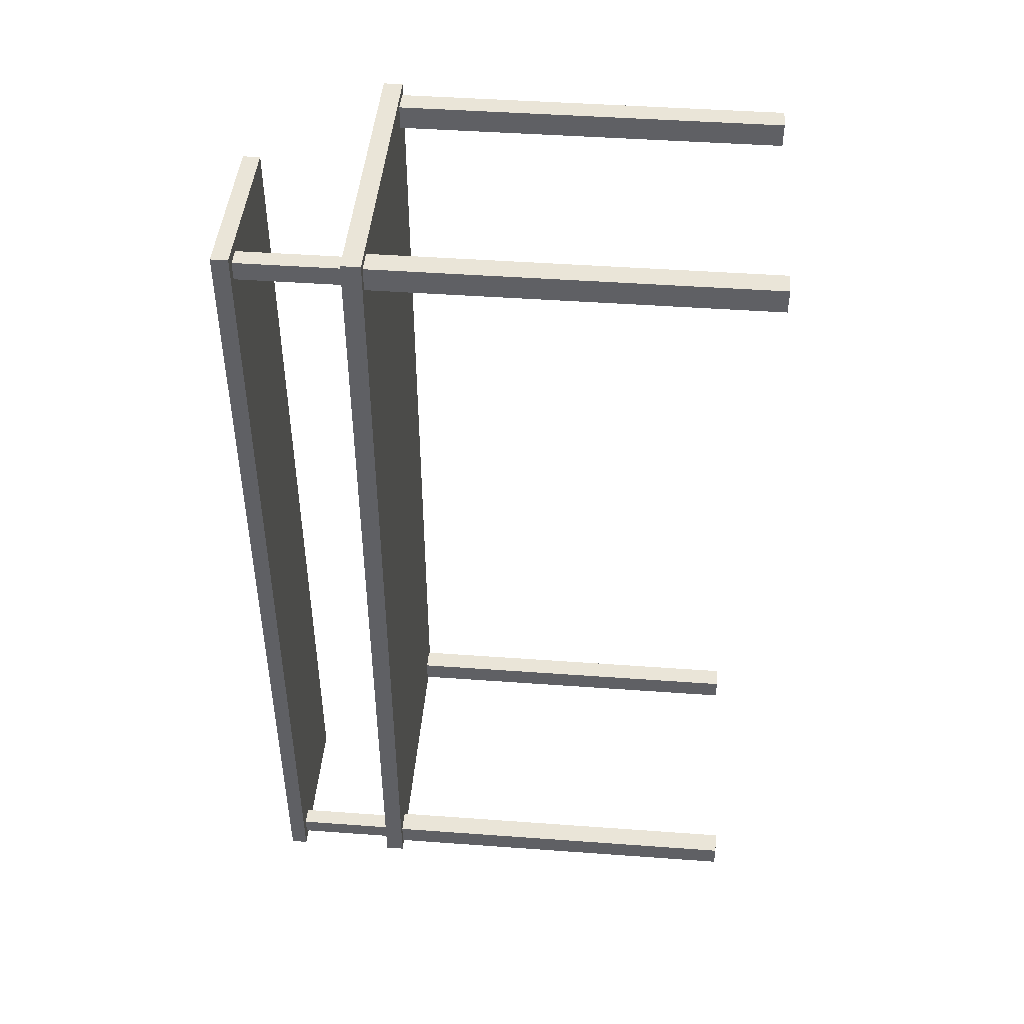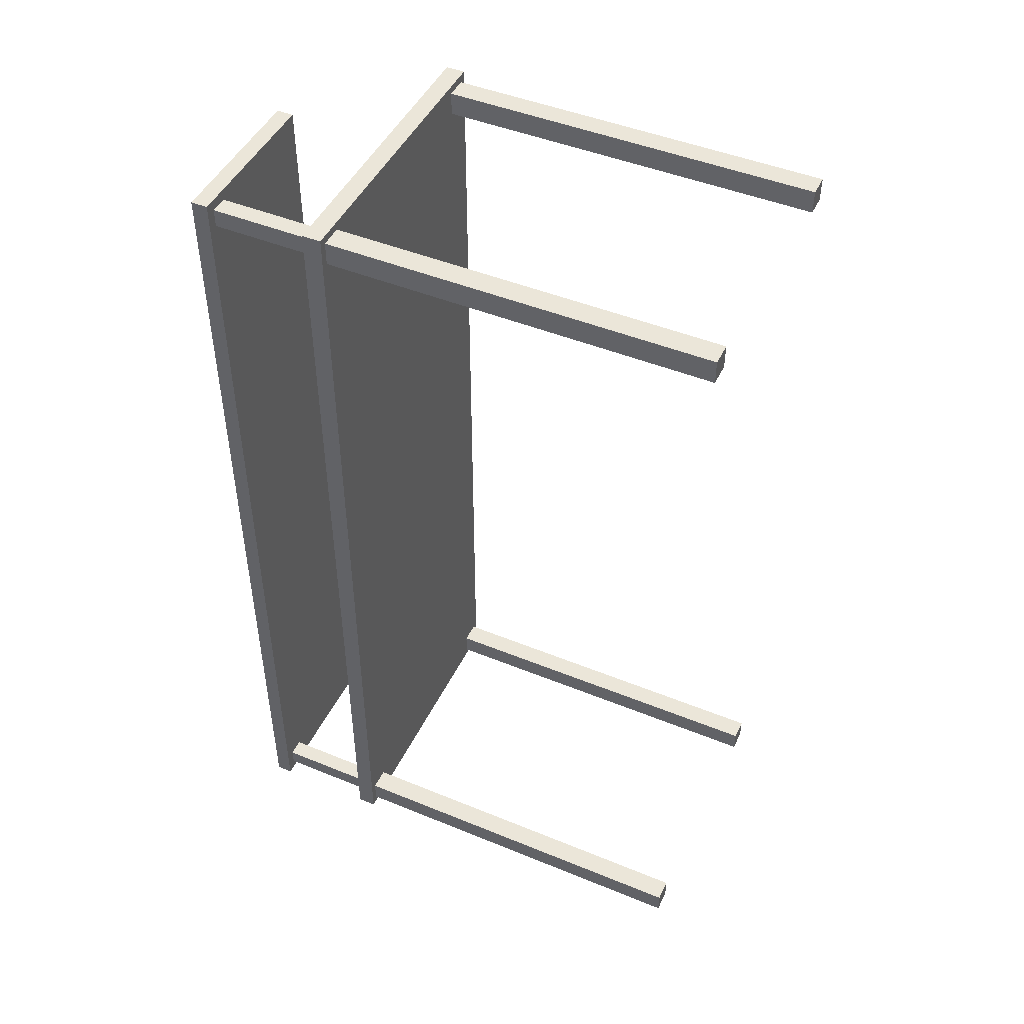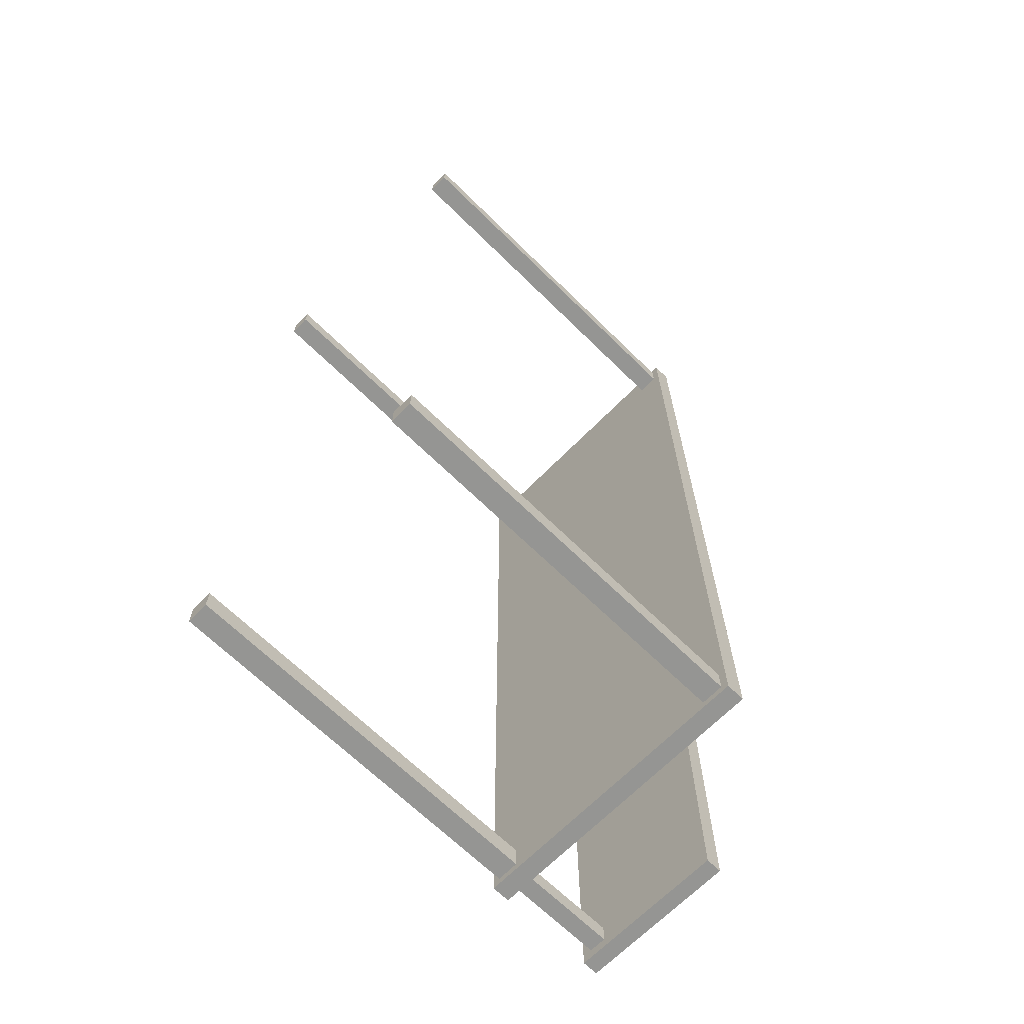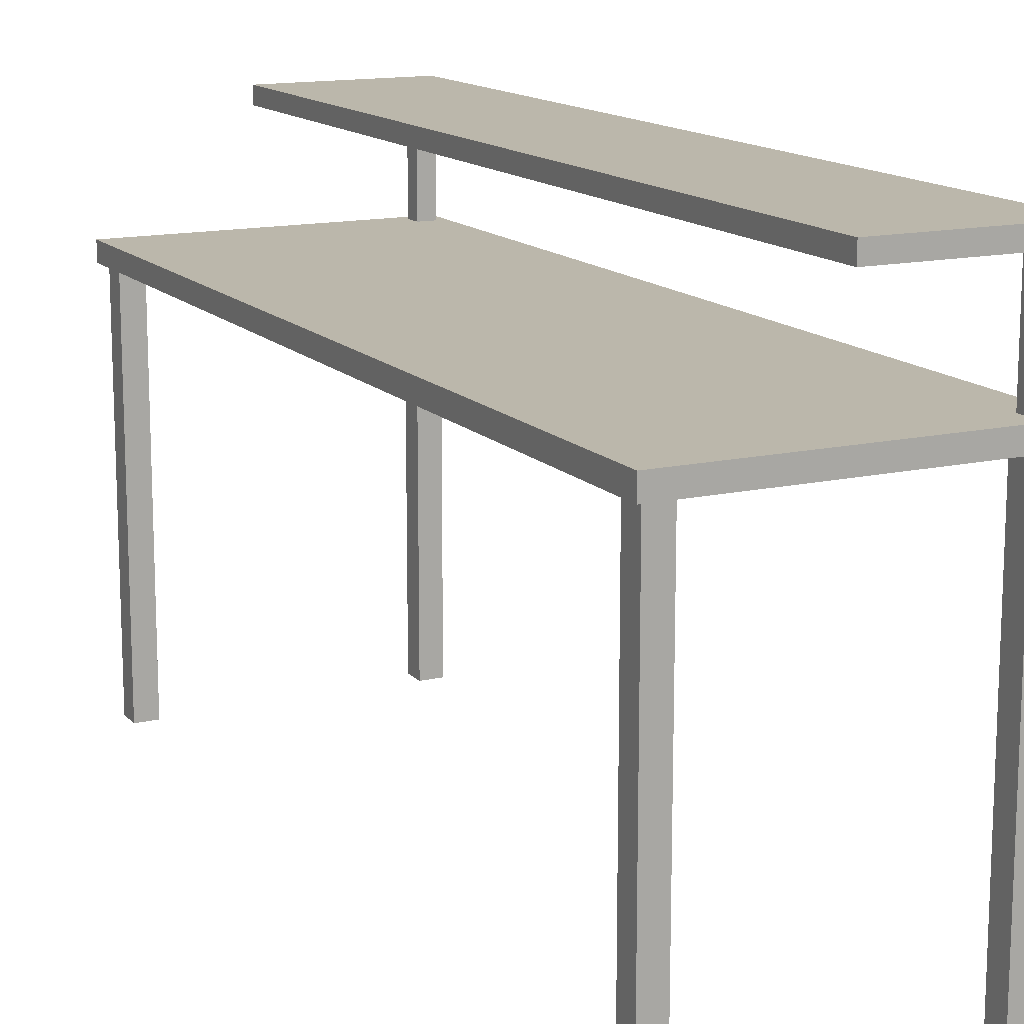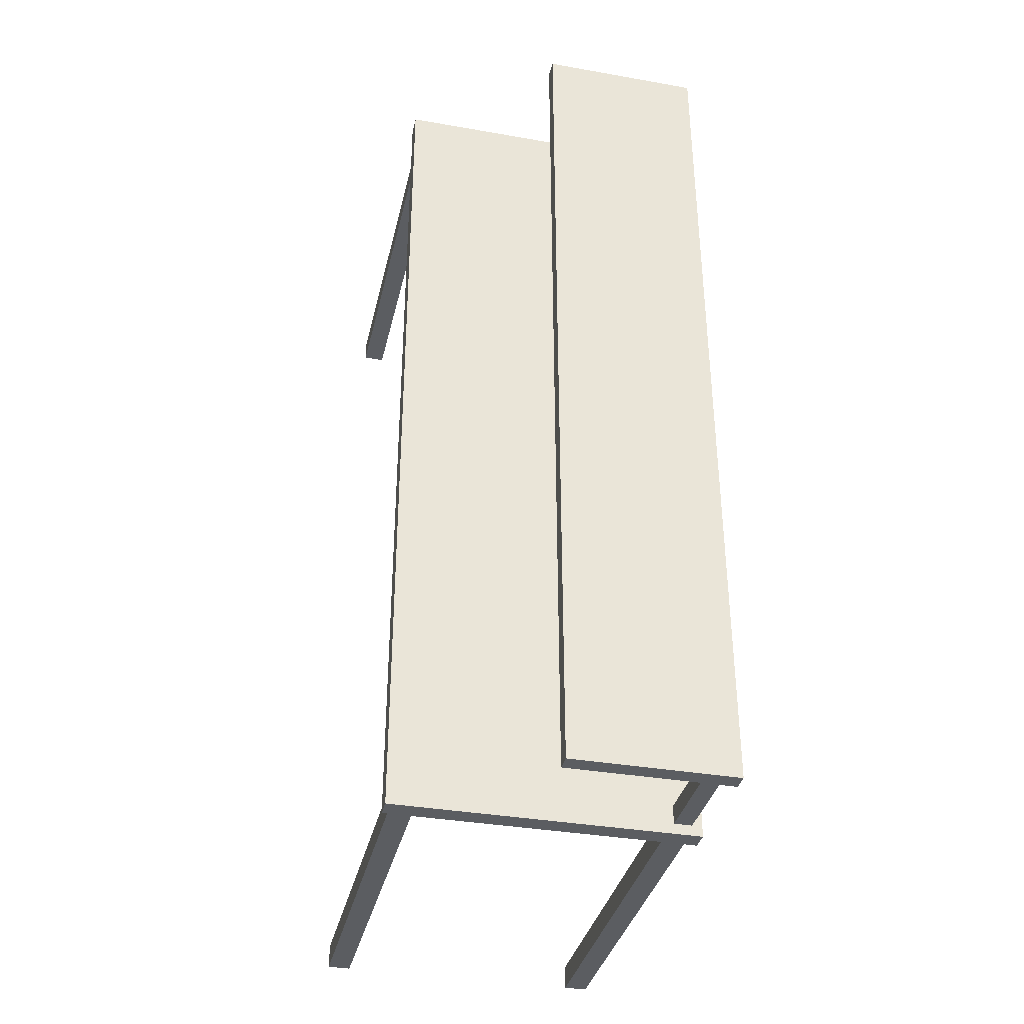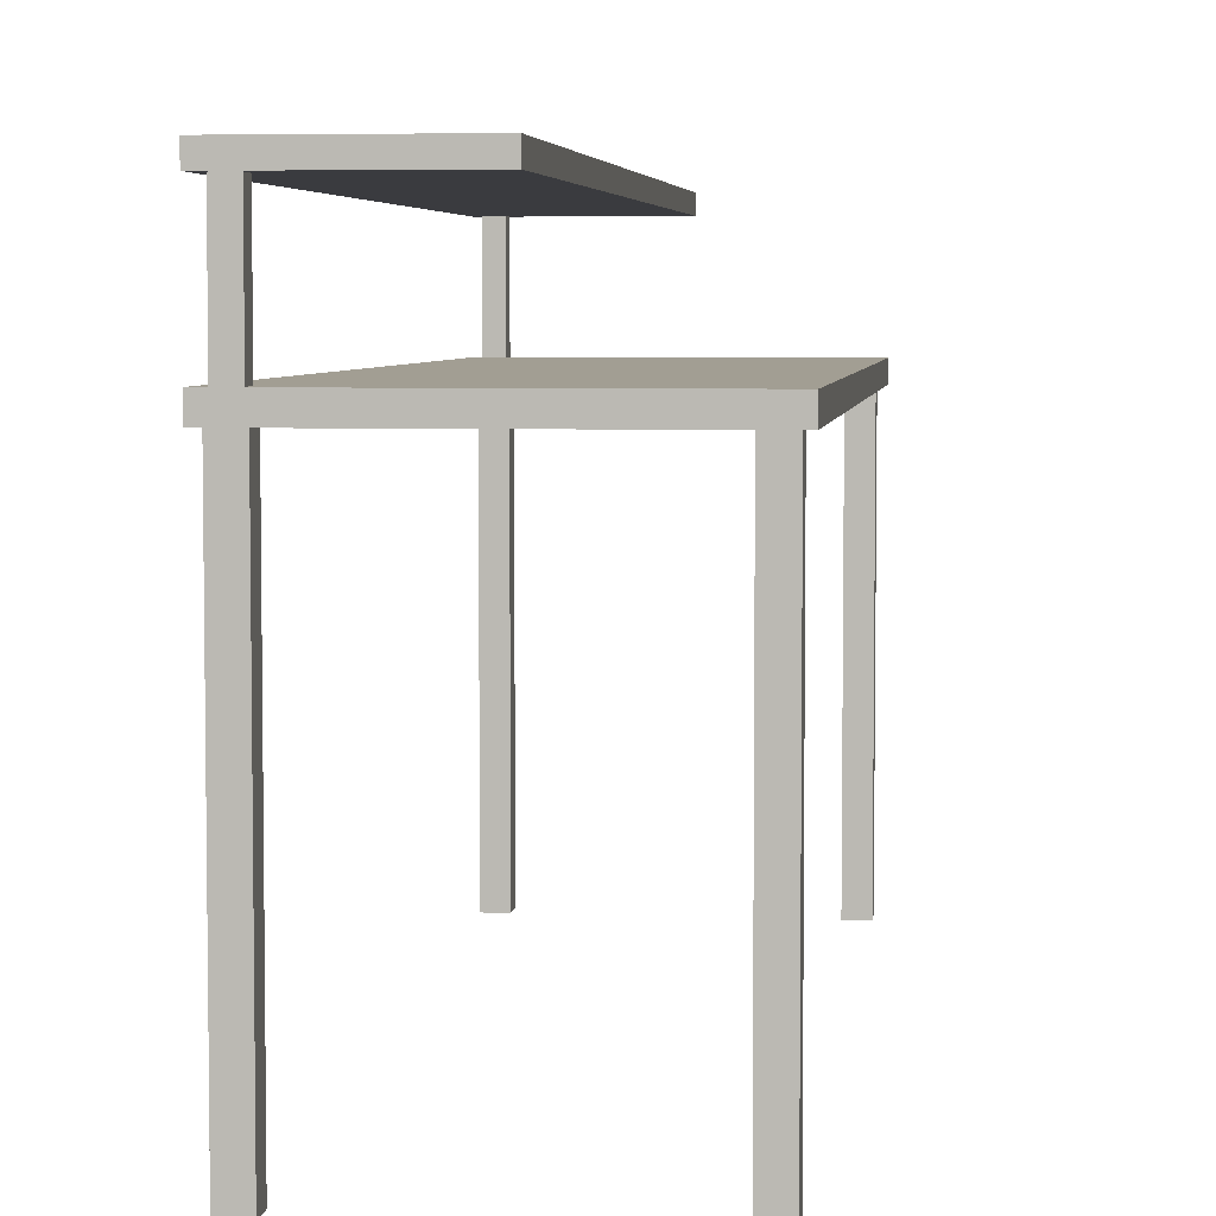
<metadata>
{"format":"obj","ext":"obj","renderer":"f3d","projection":"perspective","resolution":1024,"background":"white","views":[{"elev":45.2,"azim":-85.2,"up":"+Z"},{"elev":46.9,"azim":-65.1,"up":"+Z"},{"elev":-67.3,"azim":45.5,"up":"+Z"},{"elev":14.2,"azim":153.4,"up":"+Y"},{"elev":-36.1,"azim":167.1,"up":"+Z"},{"elev":5.0,"azim":6.6,"up":"+Y"}]}
</metadata>
<code>
g default
v -9.727 6.134 -5.779
v -4.93 6.134 -5.779
v -9.727 6.439 -5.779
v -4.93 6.439 -5.779
v -9.727 6.439 -20.21
v -4.93 6.439 -20.21
v -9.727 6.134 -20.21
v -4.93 6.134 -20.21
v -4.93 6.439 -6.418
v -9.727 6.439 -6.418
v -9.727 6.134 -6.418
v -4.93 6.134 -6.418
v -5.524 6.439 -5.779
v -5.524 6.439 -6.418
v -5.524 6.439 -20.21
v -5.524 6.134 -20.21
v -5.524 6.134 -6.418
v -5.524 6.134 -5.779
v -9.123 6.439 -6.418
v -9.123 6.439 -5.779
v -9.123 6.134 -5.779
v -9.123 6.134 -6.418
v -9.123 6.134 -20.21
v -9.123 6.439 -20.21
v -5.524 6.134 -19.59
v -9.123 6.134 -19.59
v -9.727 6.134 -19.59
v -9.727 6.439 -19.59
v -9.123 6.439 -19.59
v -5.524 6.439 -19.59
v -4.93 6.439 -19.59
v -4.93 6.134 -19.59
v -5.049 6.134 -19.71
v -5.405 6.134 -19.71
v -5.405 6.134 -20.08
v -5.049 6.134 -20.08
v -5.405 6.134 -6.29
v -5.405 6.134 -5.907
v -5.049 6.134 -6.29
v -5.049 6.134 -5.907
v -9.606 6.134 -6.29
v -9.244 6.134 -6.29
v -9.244 6.134 -5.907
v -9.606 6.134 -5.907
v -9.606 6.134 -20.08
v -9.244 6.134 -20.08
v -9.244 6.134 -19.71
v -9.606 6.134 -19.71
v -5.049 -0 -19.71
v -5.405 -0 -19.71
v -5.405 -0 -20.08
v -5.049 -0 -20.08
v -5.405 -0 -6.29
v -5.405 -0 -5.907
v -5.049 -0 -6.29
v -5.049 -0 -5.907
v -9.606 -0 -6.29
v -9.244 -0 -6.29
v -9.244 -0 -5.907
v -9.606 -0 -5.907
v -9.606 -0 -20.08
v -9.244 -0 -20.08
v -9.244 -0 -19.71
v -9.606 -0 -19.71
v -9.727 8.06 -5.779
v -9.123 8.06 -5.779
v -9.123 8.06 -6.418
v -9.727 8.06 -6.418
v -9.727 8.06 -19.59
v -9.123 8.06 -19.59
v -9.123 8.06 -20.21
v -9.727 8.06 -20.21
v -9.727 8.328 -5.779
v -9.123 8.328 -5.779
v -9.123 8.328 -6.418
v -9.727 8.328 -6.418
v -9.727 8.328 -19.59
v -9.123 8.328 -19.59
v -9.123 8.328 -20.21
v -9.727 8.328 -20.21
v -7.14 8.06 -6.418
v -7.14 8.06 -5.779
v -7.14 8.328 -6.418
v -7.14 8.328 -5.779
v -7.14 8.06 -20.21
v -7.14 8.06 -19.59
v -7.14 8.328 -20.21
v -7.14 8.328 -19.59
v -9.284 6.439 -6.248
v -9.566 6.439 -6.248
v -9.566 6.439 -5.95
v -9.284 6.439 -5.95
v -9.566 6.439 -19.75
v -9.566 6.439 -20.04
v -9.284 6.439 -19.75
v -9.284 6.439 -20.04
v -9.566 8.06 -5.95
v -9.284 8.06 -5.95
v -9.566 8.06 -6.248
v -9.284 8.06 -6.248
v -9.284 8.06 -20.04
v -9.284 8.06 -19.75
v -9.566 8.06 -19.75
v -9.566 8.06 -20.04
g pCube3
f 21 18 13 20
f 20 13 14 19
f 24 15 16 23
f 22 17 18 21
f 2 12 9 4
f 11 1 3 10
f 24 29 30 15
f 7 27 28 5
f 23 16 25 26
f 31 32 8 6
f 13 4 9 14
f 15 30 31 6
f 16 15 6 8
f 49 50 51 52
f 54 53 55 56
f 13 18 2 4
f 73 74 75 76
f 1 21 20 3
f 57 58 59 60
f 61 62 63 64
f 5 24 23 7
f 77 78 79 80
f 26 25 17 22
f 27 26 22 11
f 28 27 11 10
f 76 75 78 77
f 30 29 19 14
f 31 30 14 9
f 9 12 32 31
f 17 25 32 12
f 32 25 34 33
f 25 16 35 34
f 16 8 36 35
f 8 32 33 36
f 18 17 37 38
f 17 12 39 37
f 12 2 40 39
f 2 18 38 40
f 11 22 42 41
f 22 21 43 42
f 21 1 44 43
f 1 11 41 44
f 7 23 46 45
f 23 26 47 46
f 26 27 48 47
f 27 7 45 48
f 33 34 50 49
f 34 35 51 50
f 35 36 52 51
f 36 33 49 52
f 38 37 53 54
f 37 39 55 53
f 39 40 56 55
f 40 38 54 56
f 41 42 58 57
f 42 43 59 58
f 43 44 60 59
f 44 41 57 60
f 45 46 62 61
f 46 47 63 62
f 47 48 64 63
f 48 45 61 64
f 65 66 74 73
f 82 81 83 84
f 68 65 73 76
f 86 85 87 88
f 71 72 80 79
f 72 69 77 80
f 81 86 88 83
f 69 68 76 77
f 68 69 70 67
f 28 10 19 29
f 66 67 81 82
f 75 74 84 83
f 74 66 82 84
f 70 71 85 86
f 71 79 87 85
f 79 78 88 87
f 67 70 86 81
f 78 75 83 88
f 19 10 90 89
f 10 3 91 90
f 3 20 92 91
f 20 19 89 92
f 5 28 93 94
f 28 29 95 93
f 29 24 96 95
f 24 5 94 96
f 66 65 97 98
f 65 68 99 97
f 68 67 100 99
f 67 66 98 100
f 71 70 102 101
f 70 69 103 102
f 69 72 104 103
f 72 71 101 104
f 90 91 97 99
f 92 89 100 98
f 94 93 103 104
f 95 96 101 102
f 96 94 104 101
f 92 98 97 91
f 90 99 100 89
f 95 102 103 93

</code>
